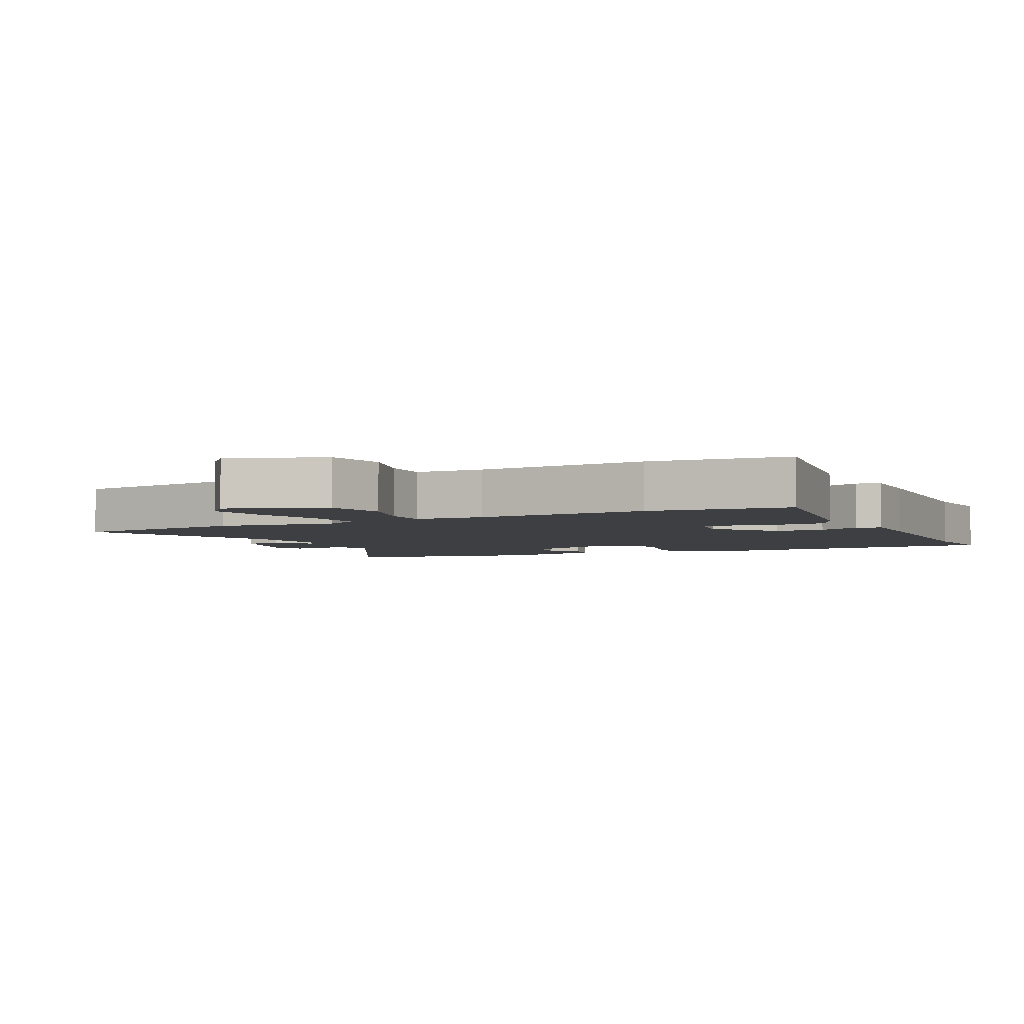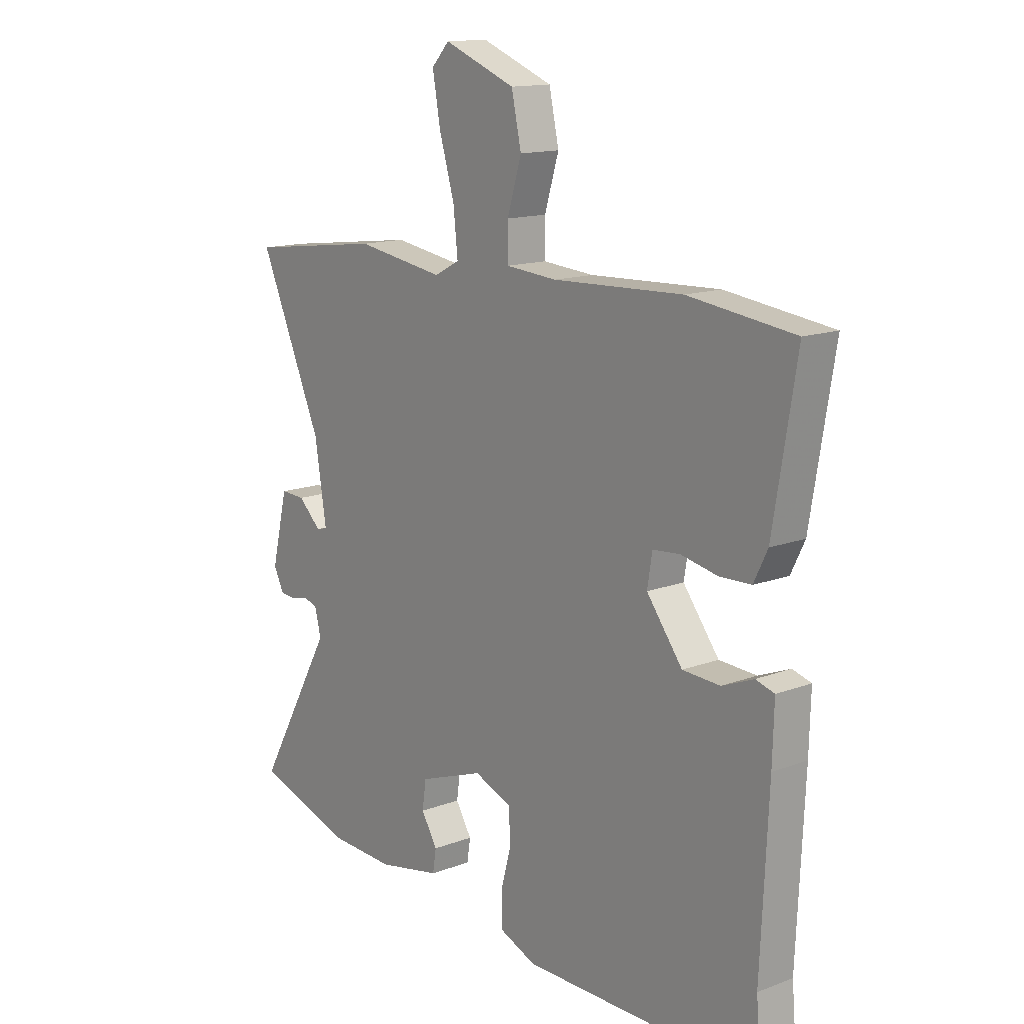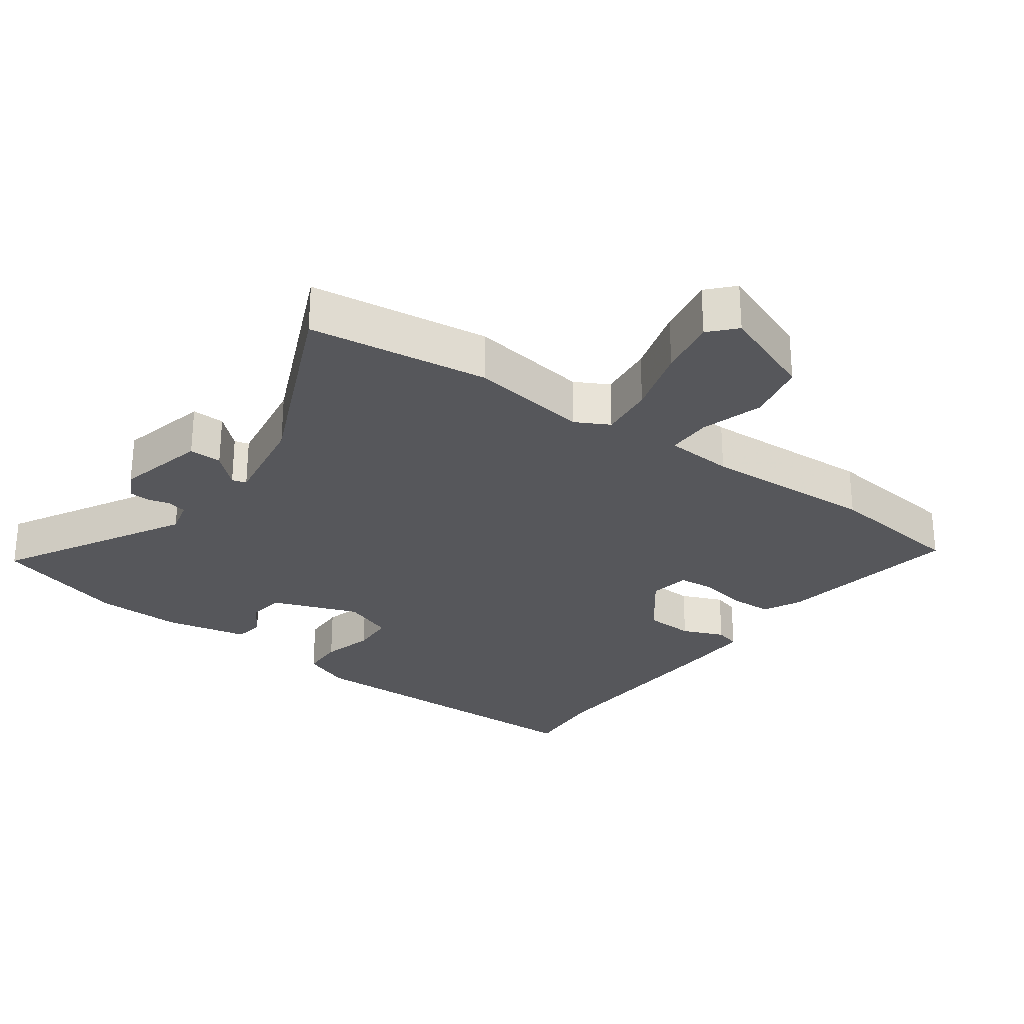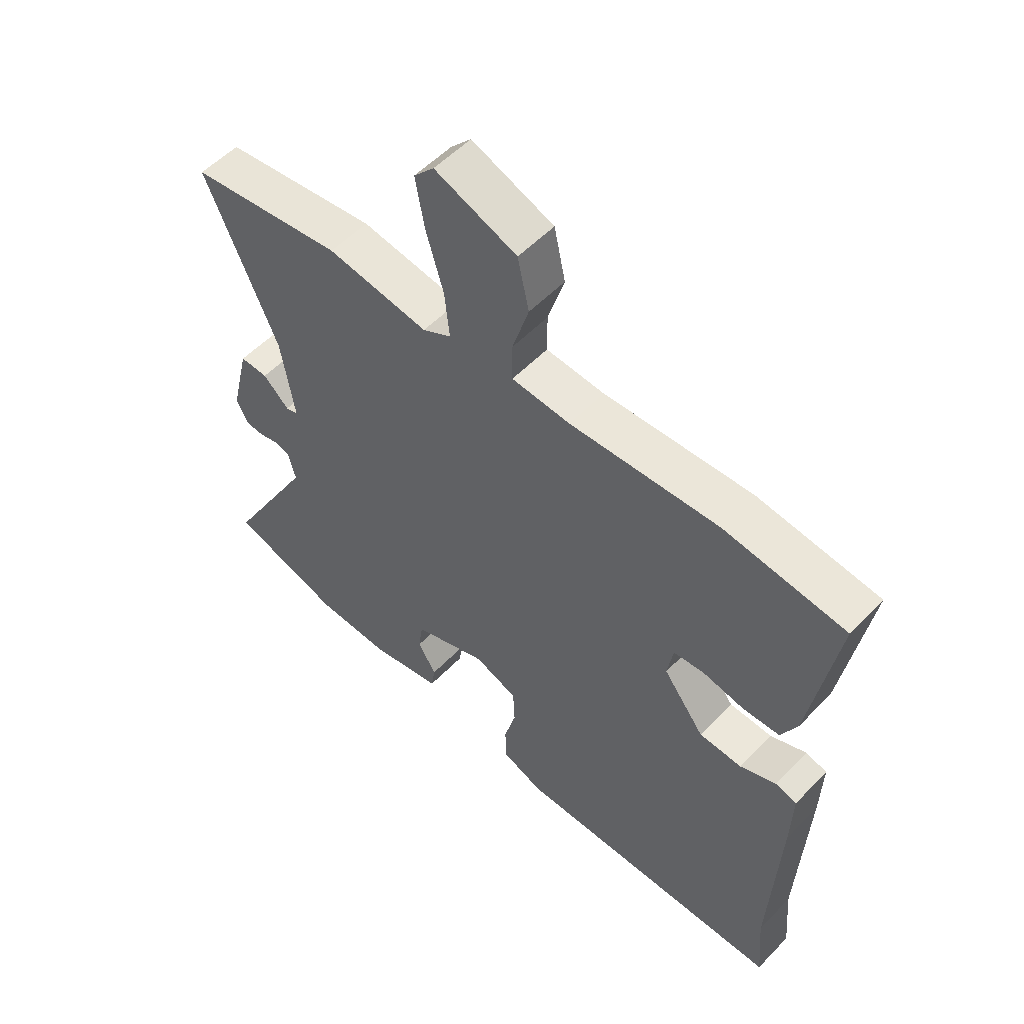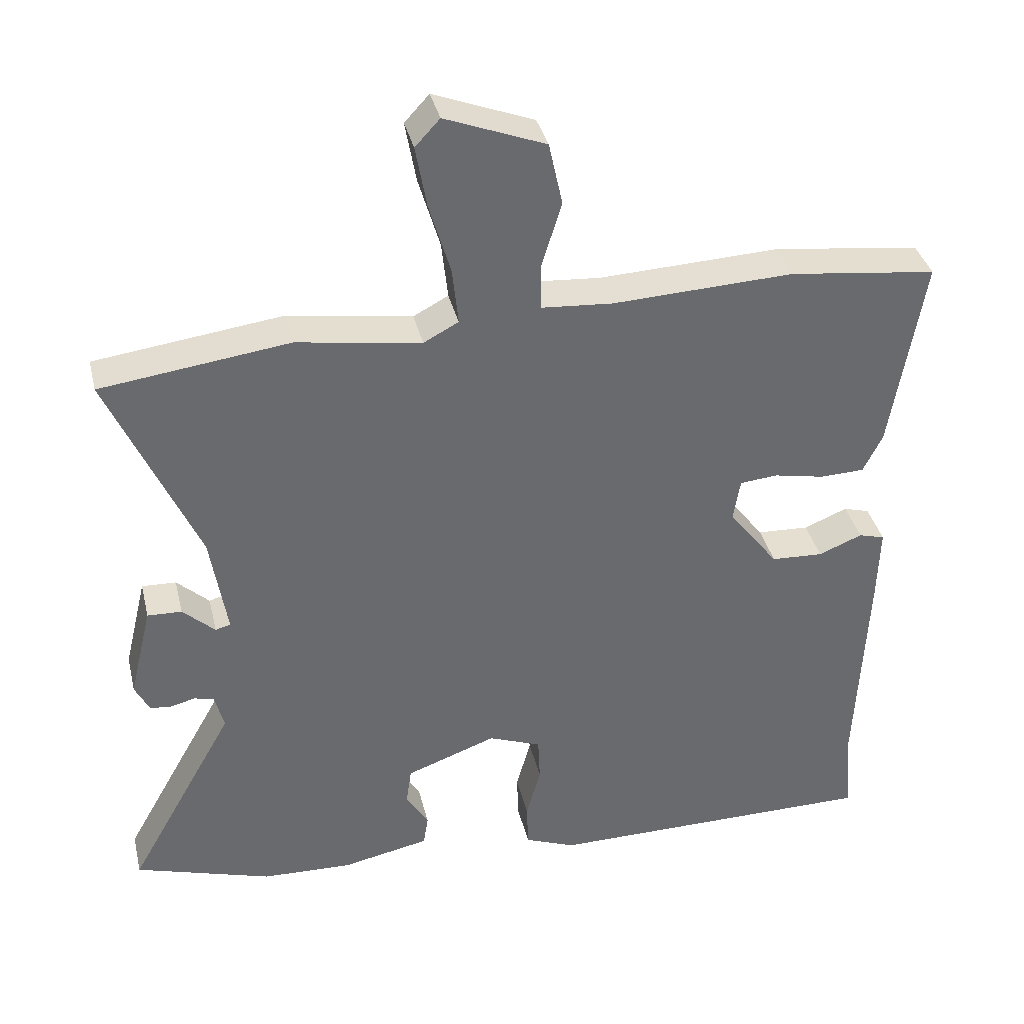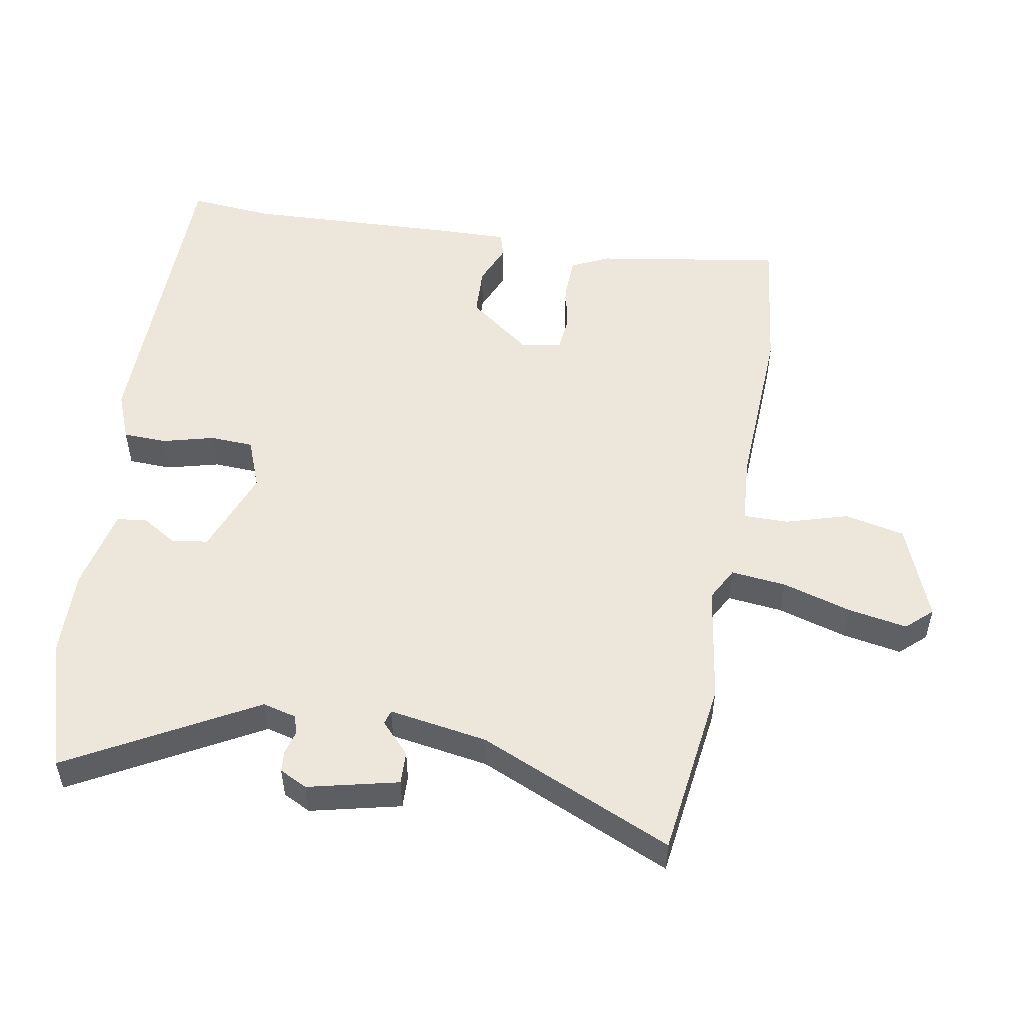
<metadata>
{"format":"obj","ext":"obj","renderer":"f3d","projection":"perspective","resolution":1024,"background":"white","views":[{"elev":-4.0,"azim":26.8,"up":"+Y"},{"elev":14.2,"azim":50.5,"up":"+Z"},{"elev":-27.4,"azim":-35.7,"up":"+Y"},{"elev":54.4,"azim":42.7,"up":"+Z"},{"elev":37.3,"azim":-13.3,"up":"+Z"},{"elev":52.1,"azim":-79.7,"up":"+Y"}]}
</metadata>
<code>
v 0.324 0.07 0.522
v 0.539 0.07 0.495
v 0.492 0.07 0.21
v 0.464 0.07 0.153
v 0.399 0.07 0.151
v 0.325 0.07 0.166
v 0.27 0.07 0.161
v 0.26 0.07 0.099
v 0.333 0.07 0.003
v 0.409 0.07 -0.001
v 0.473 0.07 0.025
v 0.511 0.07 0.014
v 0.508 0.07 -0.096
v 0.493 0.07 -0.42
v 0.504 0.07 -0.548
v 0.016 0.07 -0.549
v -0.058 0.07 -0.519
v -0.06 0.07 -0.453
v -0.039 0.07 -0.374
v -0.042 0.07 -0.308
v -0.119 0.07 -0.278
v -0.251 0.07 -0.326
v -0.259 0.07 -0.382
v -0.226 0.07 -0.436
v -0.233 0.07 -0.481
v -0.361 0.07 -0.507
v -0.493 0.07 -0.502
v -0.693 0.07 -0.439
v -0.536 0.07 -0.159
v -0.549 0.07 -0.107
v -0.578 0.07 -0.099
v -0.613 0.07 -0.108
v -0.645 0.07 -0.105
v -0.666 0.07 -0.063
v -0.633 0.07 0.074
v -0.583 0.07 0.072
v -0.536 0.07 0.028
v -0.514 0.07 0.034
v -0.538 0.07 0.184
v -0.667 0.07 0.479
v -0.393 0.07 0.514
v -0.212 0.07 0.486
v -0.161 0.07 0.513
v -0.17 0.07 0.597
v -0.201 0.07 0.702
v -0.217 0.07 0.792
v -0.181 0.07 0.831
v -0.035 0.07 0.774
v -0.015 0.07 0.682
v -0.044 0.07 0.587
v -0.044 0.07 0.519
v 0.06 0.07 0.511
v 0.324 0 0.522
v 0.539 0 0.495
v 0.492 0 0.21
v 0.464 0 0.153
v 0.399 0 0.151
v 0.325 0 0.166
v 0.27 0 0.161
v 0.26 0 0.099
v 0.333 0 0.003
v 0.409 0 -0.001
v 0.473 0 0.025
v 0.511 0 0.014
v 0.508 0 -0.096
v 0.493 0 -0.42
v 0.504 0 -0.548
v 0.016 0 -0.549
v -0.058 0 -0.519
v -0.06 0 -0.453
v -0.039 0 -0.374
v -0.042 0 -0.308
v -0.119 0 -0.278
v -0.251 0 -0.326
v -0.259 0 -0.382
v -0.226 0 -0.436
v -0.233 0 -0.481
v -0.361 0 -0.507
v -0.493 0 -0.502
v -0.693 0 -0.439
v -0.536 0 -0.159
v -0.549 0 -0.107
v -0.578 0 -0.099
v -0.613 0 -0.108
v -0.645 0 -0.105
v -0.666 0 -0.063
v -0.633 0 0.074
v -0.583 0 0.072
v -0.536 0 0.028
v -0.514 0 0.034
v -0.538 0 0.184
v -0.667 0 0.479
v -0.393 0 0.514
v -0.212 0 0.486
v -0.161 0 0.513
v -0.17 0 0.597
v -0.201 0 0.702
v -0.217 0 0.792
v -0.181 0 0.831
v -0.035 0 0.774
v -0.015 0 0.682
v -0.044 0 0.587
v -0.044 0 0.519
v 0.06 0 0.511
f 48 49 50
f 47 48 50
f 46 47 50
f 45 46 50
f 44 45 50
f 43 44 50 51
f 42 43 51 52
f 39 40 41 42
f 1 2 3
f 52 1 3
f 42 52 3
f 39 42 3
f 38 39 3
f 35 36 37
f 34 35 37
f 33 34 37
f 32 33 37
f 31 32 37
f 30 31 37 38
f 27 28 29
f 26 27 29
f 25 26 29
f 24 25 29
f 23 24 29
f 29 30 38
f 23 29 38
f 22 23 38
f 17 18 19
f 16 17 19
f 15 16 19
f 14 15 19
f 14 19 20
f 13 14 20
f 12 13 20
f 11 12 20
f 10 11 20
f 9 10 20 21
f 3 4 5 6
f 3 6 7
f 38 3 7
f 21 22 38
f 9 21 38
f 8 9 38
f 7 8 38
f 102 101 100
f 102 100 99
f 102 99 98
f 102 98 97
f 102 97 96
f 103 102 96 95
f 104 103 95 94
f 94 93 92 91
f 55 54 53
f 55 53 104
f 55 104 94
f 55 94 91
f 55 91 90
f 89 88 87
f 89 87 86
f 89 86 85
f 89 85 84
f 89 84 83
f 90 89 83 82
f 81 80 79
f 81 79 78
f 81 78 77
f 81 77 76
f 81 76 75
f 90 82 81
f 90 81 75
f 90 75 74
f 71 70 69
f 71 69 68
f 71 68 67
f 71 67 66
f 72 71 66
f 72 66 65
f 72 65 64
f 72 64 63
f 72 63 62
f 73 72 62 61
f 58 57 56 55
f 59 58 55
f 59 55 90
f 90 74 73
f 90 73 61
f 90 61 60
f 90 60 59
f 1 53 54 2
f 2 54 55 3
f 3 55 56 4
f 4 56 57 5
f 5 57 58 6
f 6 58 59 7
f 7 59 60 8
f 8 60 61 9
f 9 61 62 10
f 10 62 63 11
f 11 63 64 12
f 12 64 65 13
f 13 65 66 14
f 14 66 67 15
f 15 67 68 16
f 16 68 69 17
f 17 69 70 18
f 18 70 71 19
f 19 71 72 20
f 20 72 73 21
f 21 73 74 22
f 22 74 75 23
f 23 75 76 24
f 24 76 77 25
f 25 77 78 26
f 26 78 79 27
f 27 79 80 28
f 28 80 81 29
f 29 81 82 30
f 30 82 83 31
f 31 83 84 32
f 32 84 85 33
f 33 85 86 34
f 34 86 87 35
f 35 87 88 36
f 36 88 89 37
f 37 89 90 38
f 38 90 91 39
f 39 91 92 40
f 40 92 93 41
f 41 93 94 42
f 42 94 95 43
f 43 95 96 44
f 44 96 97 45
f 45 97 98 46
f 46 98 99 47
f 47 99 100 48
f 48 100 101 49
f 49 101 102 50
f 50 102 103 51
f 51 103 104 52
f 52 104 53 1

</code>
